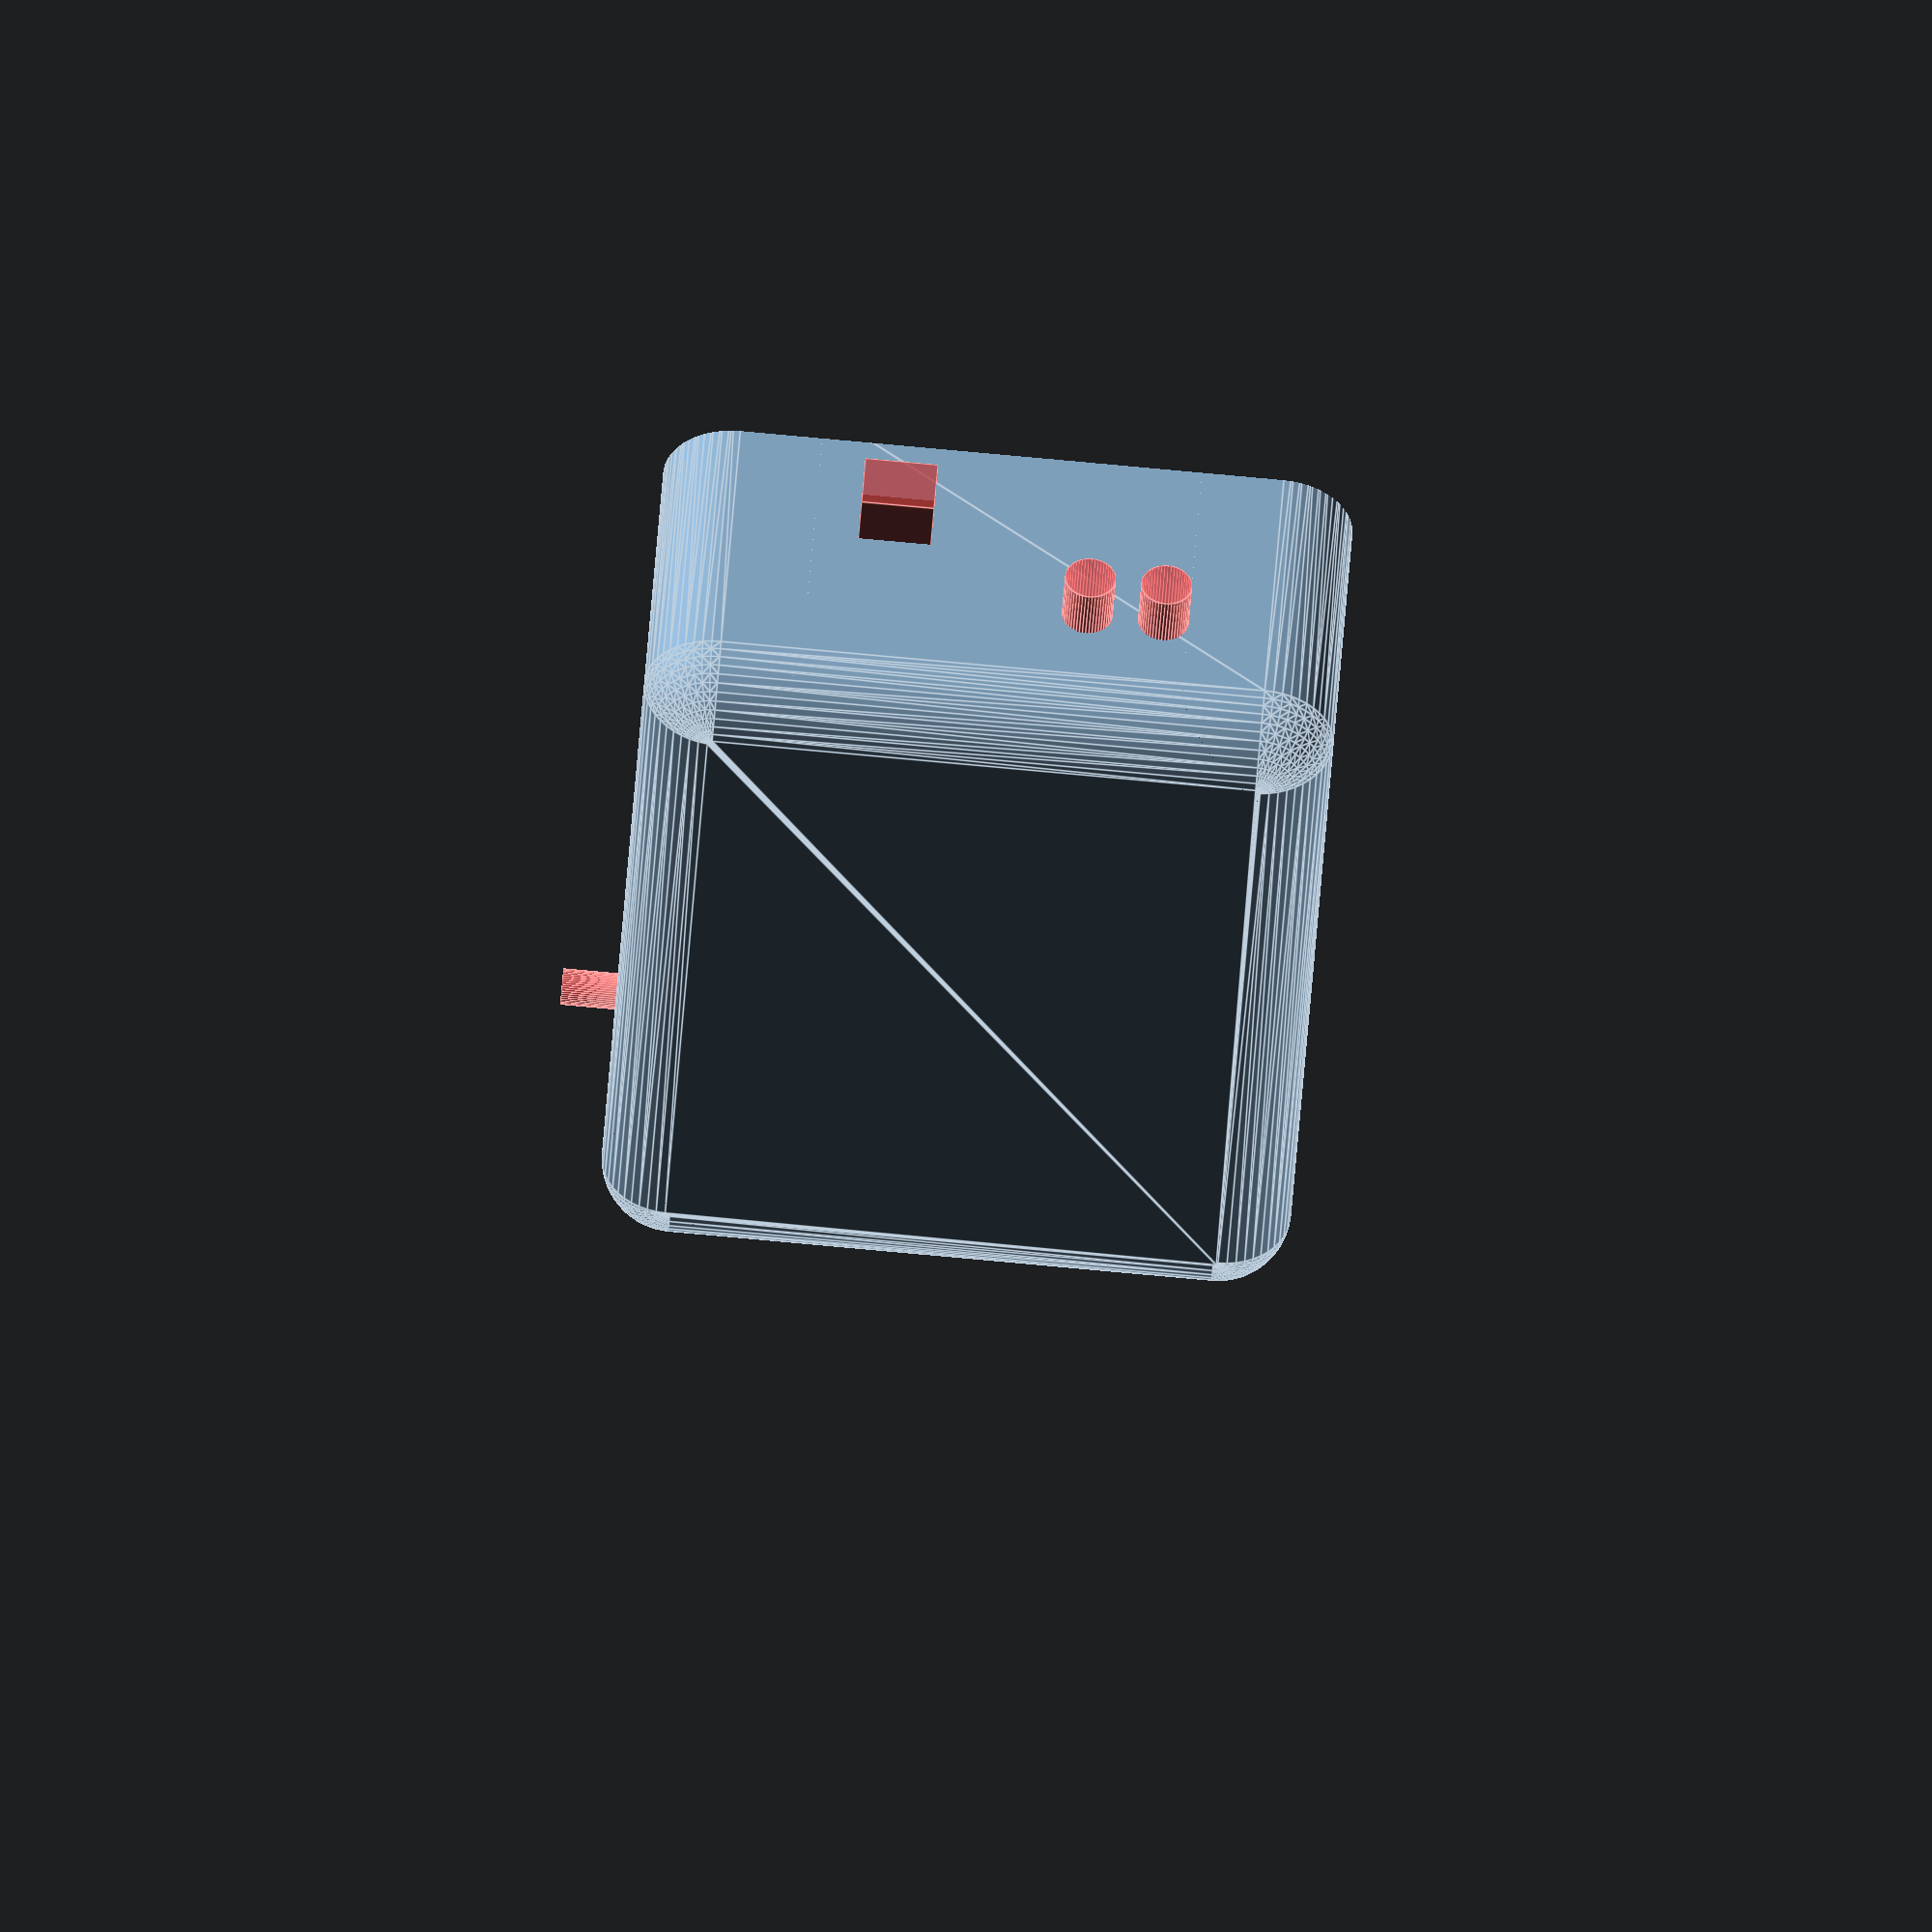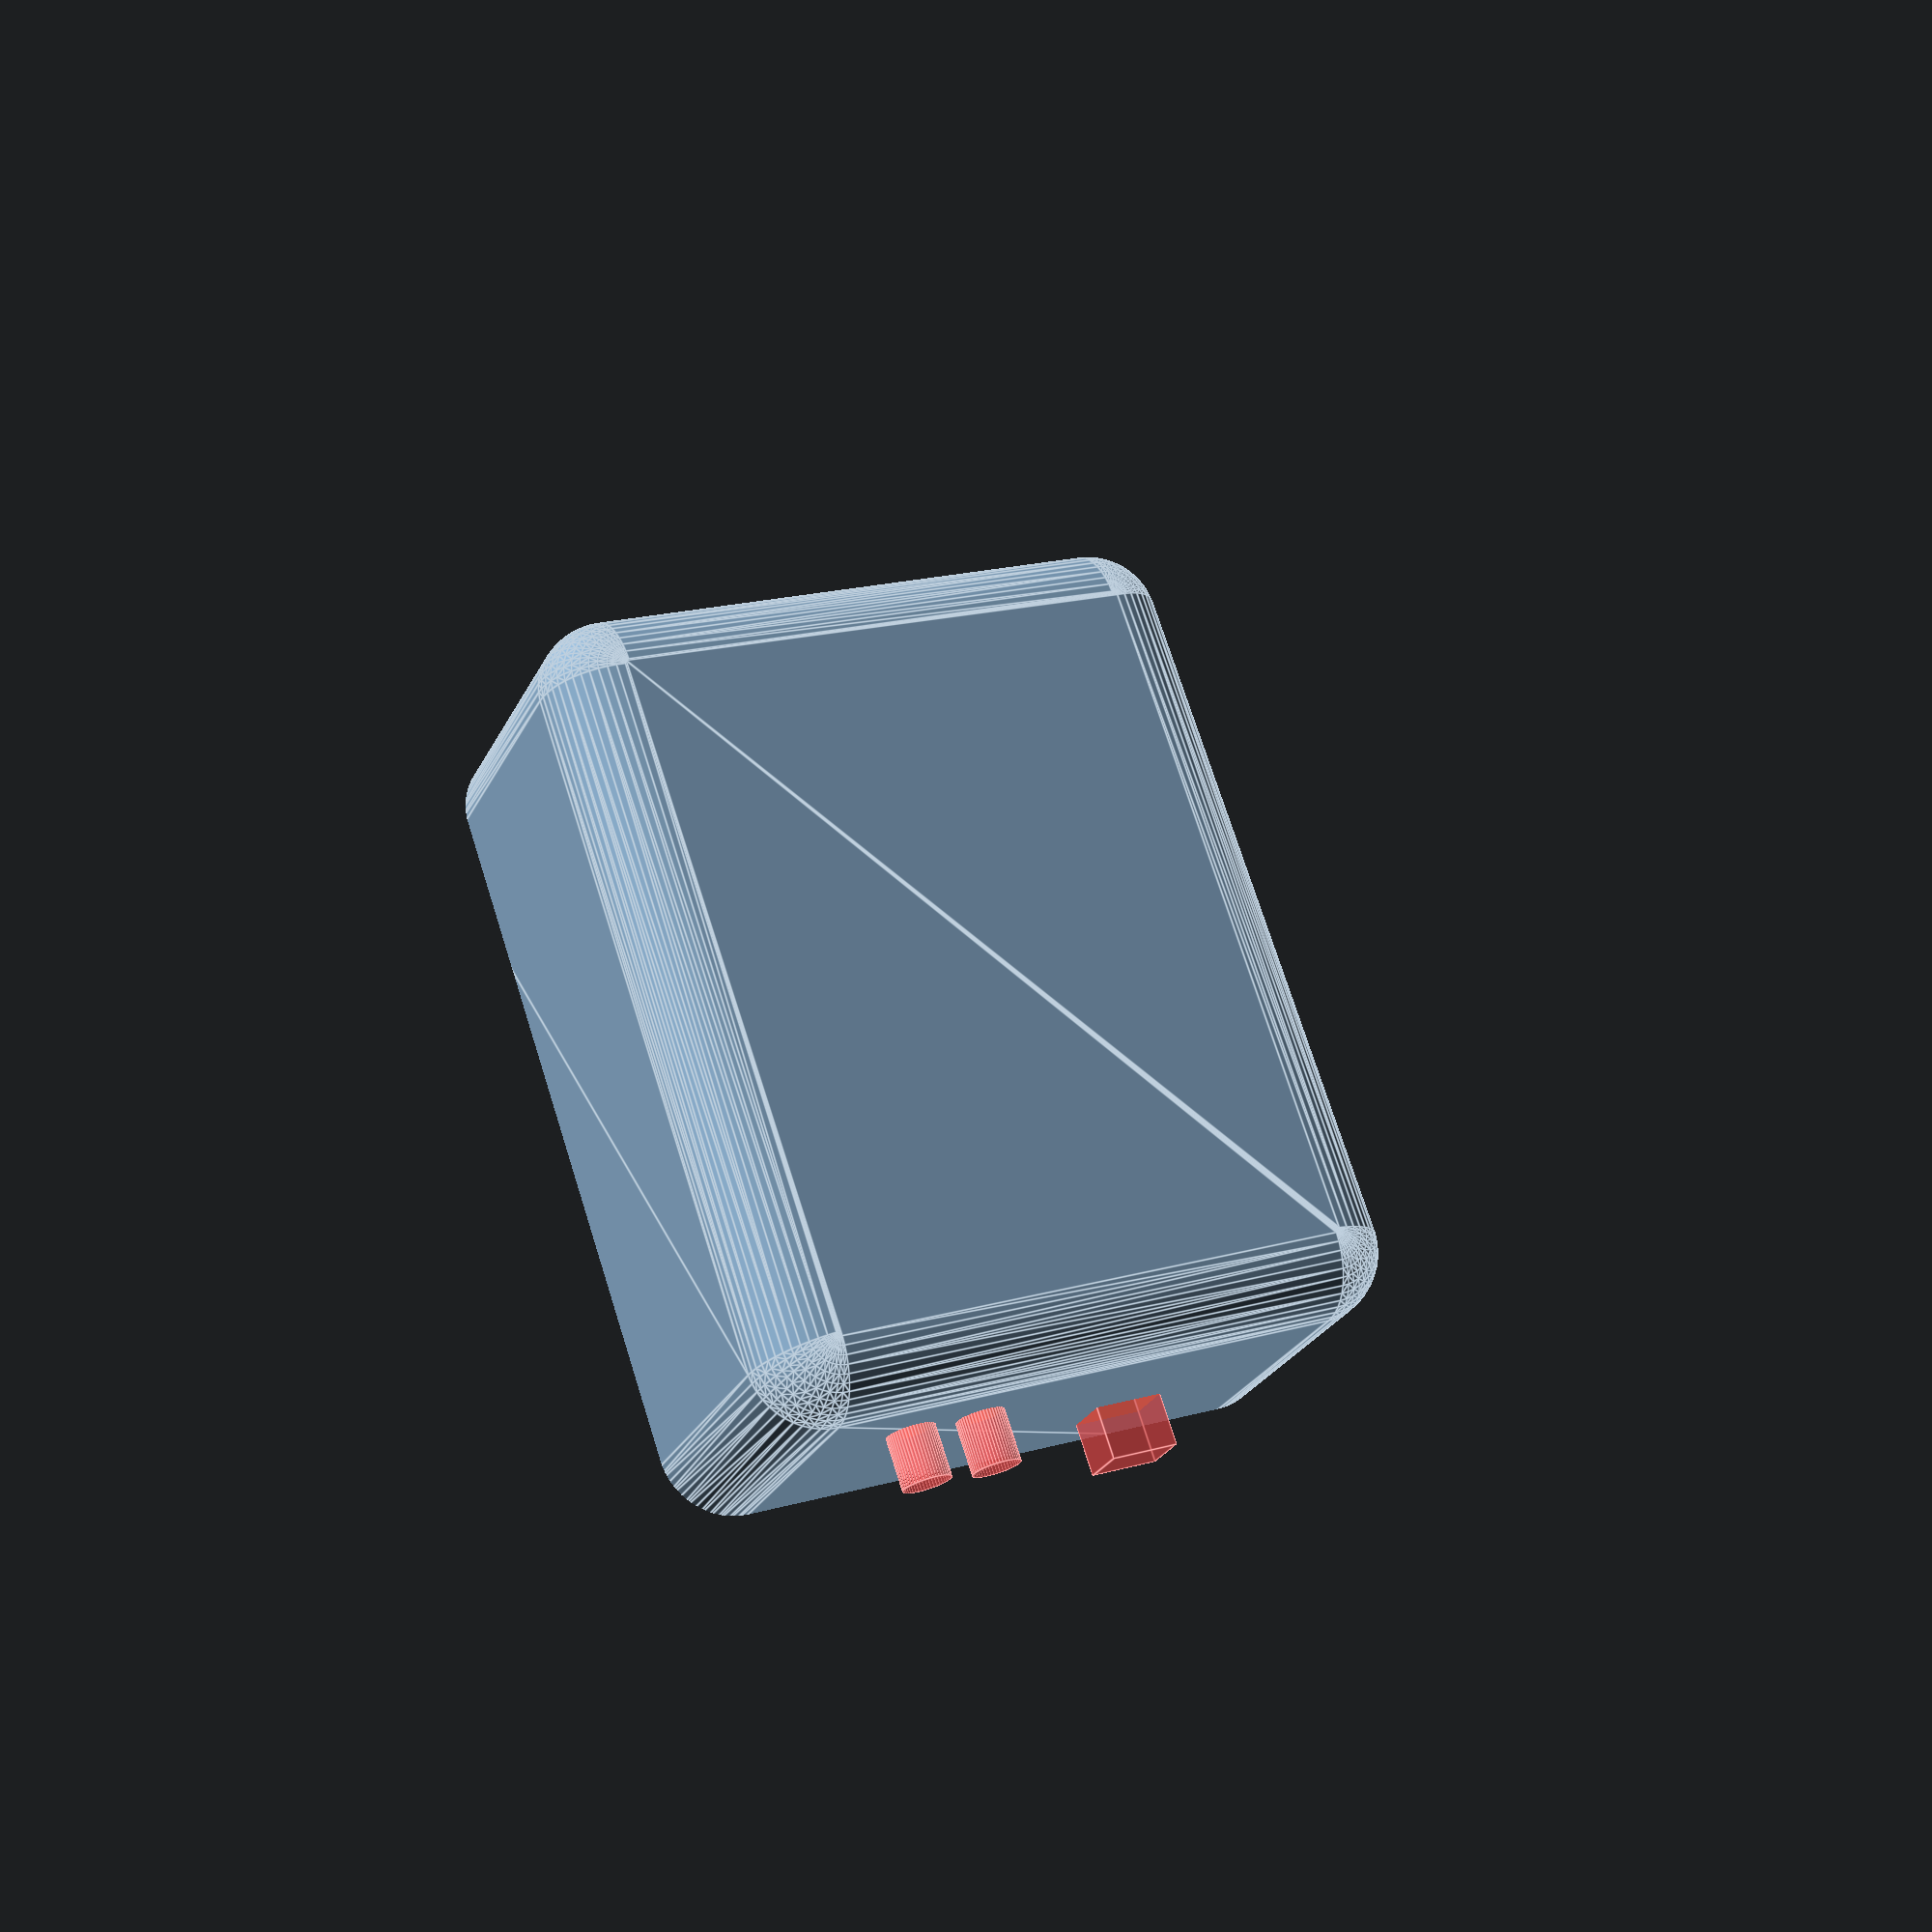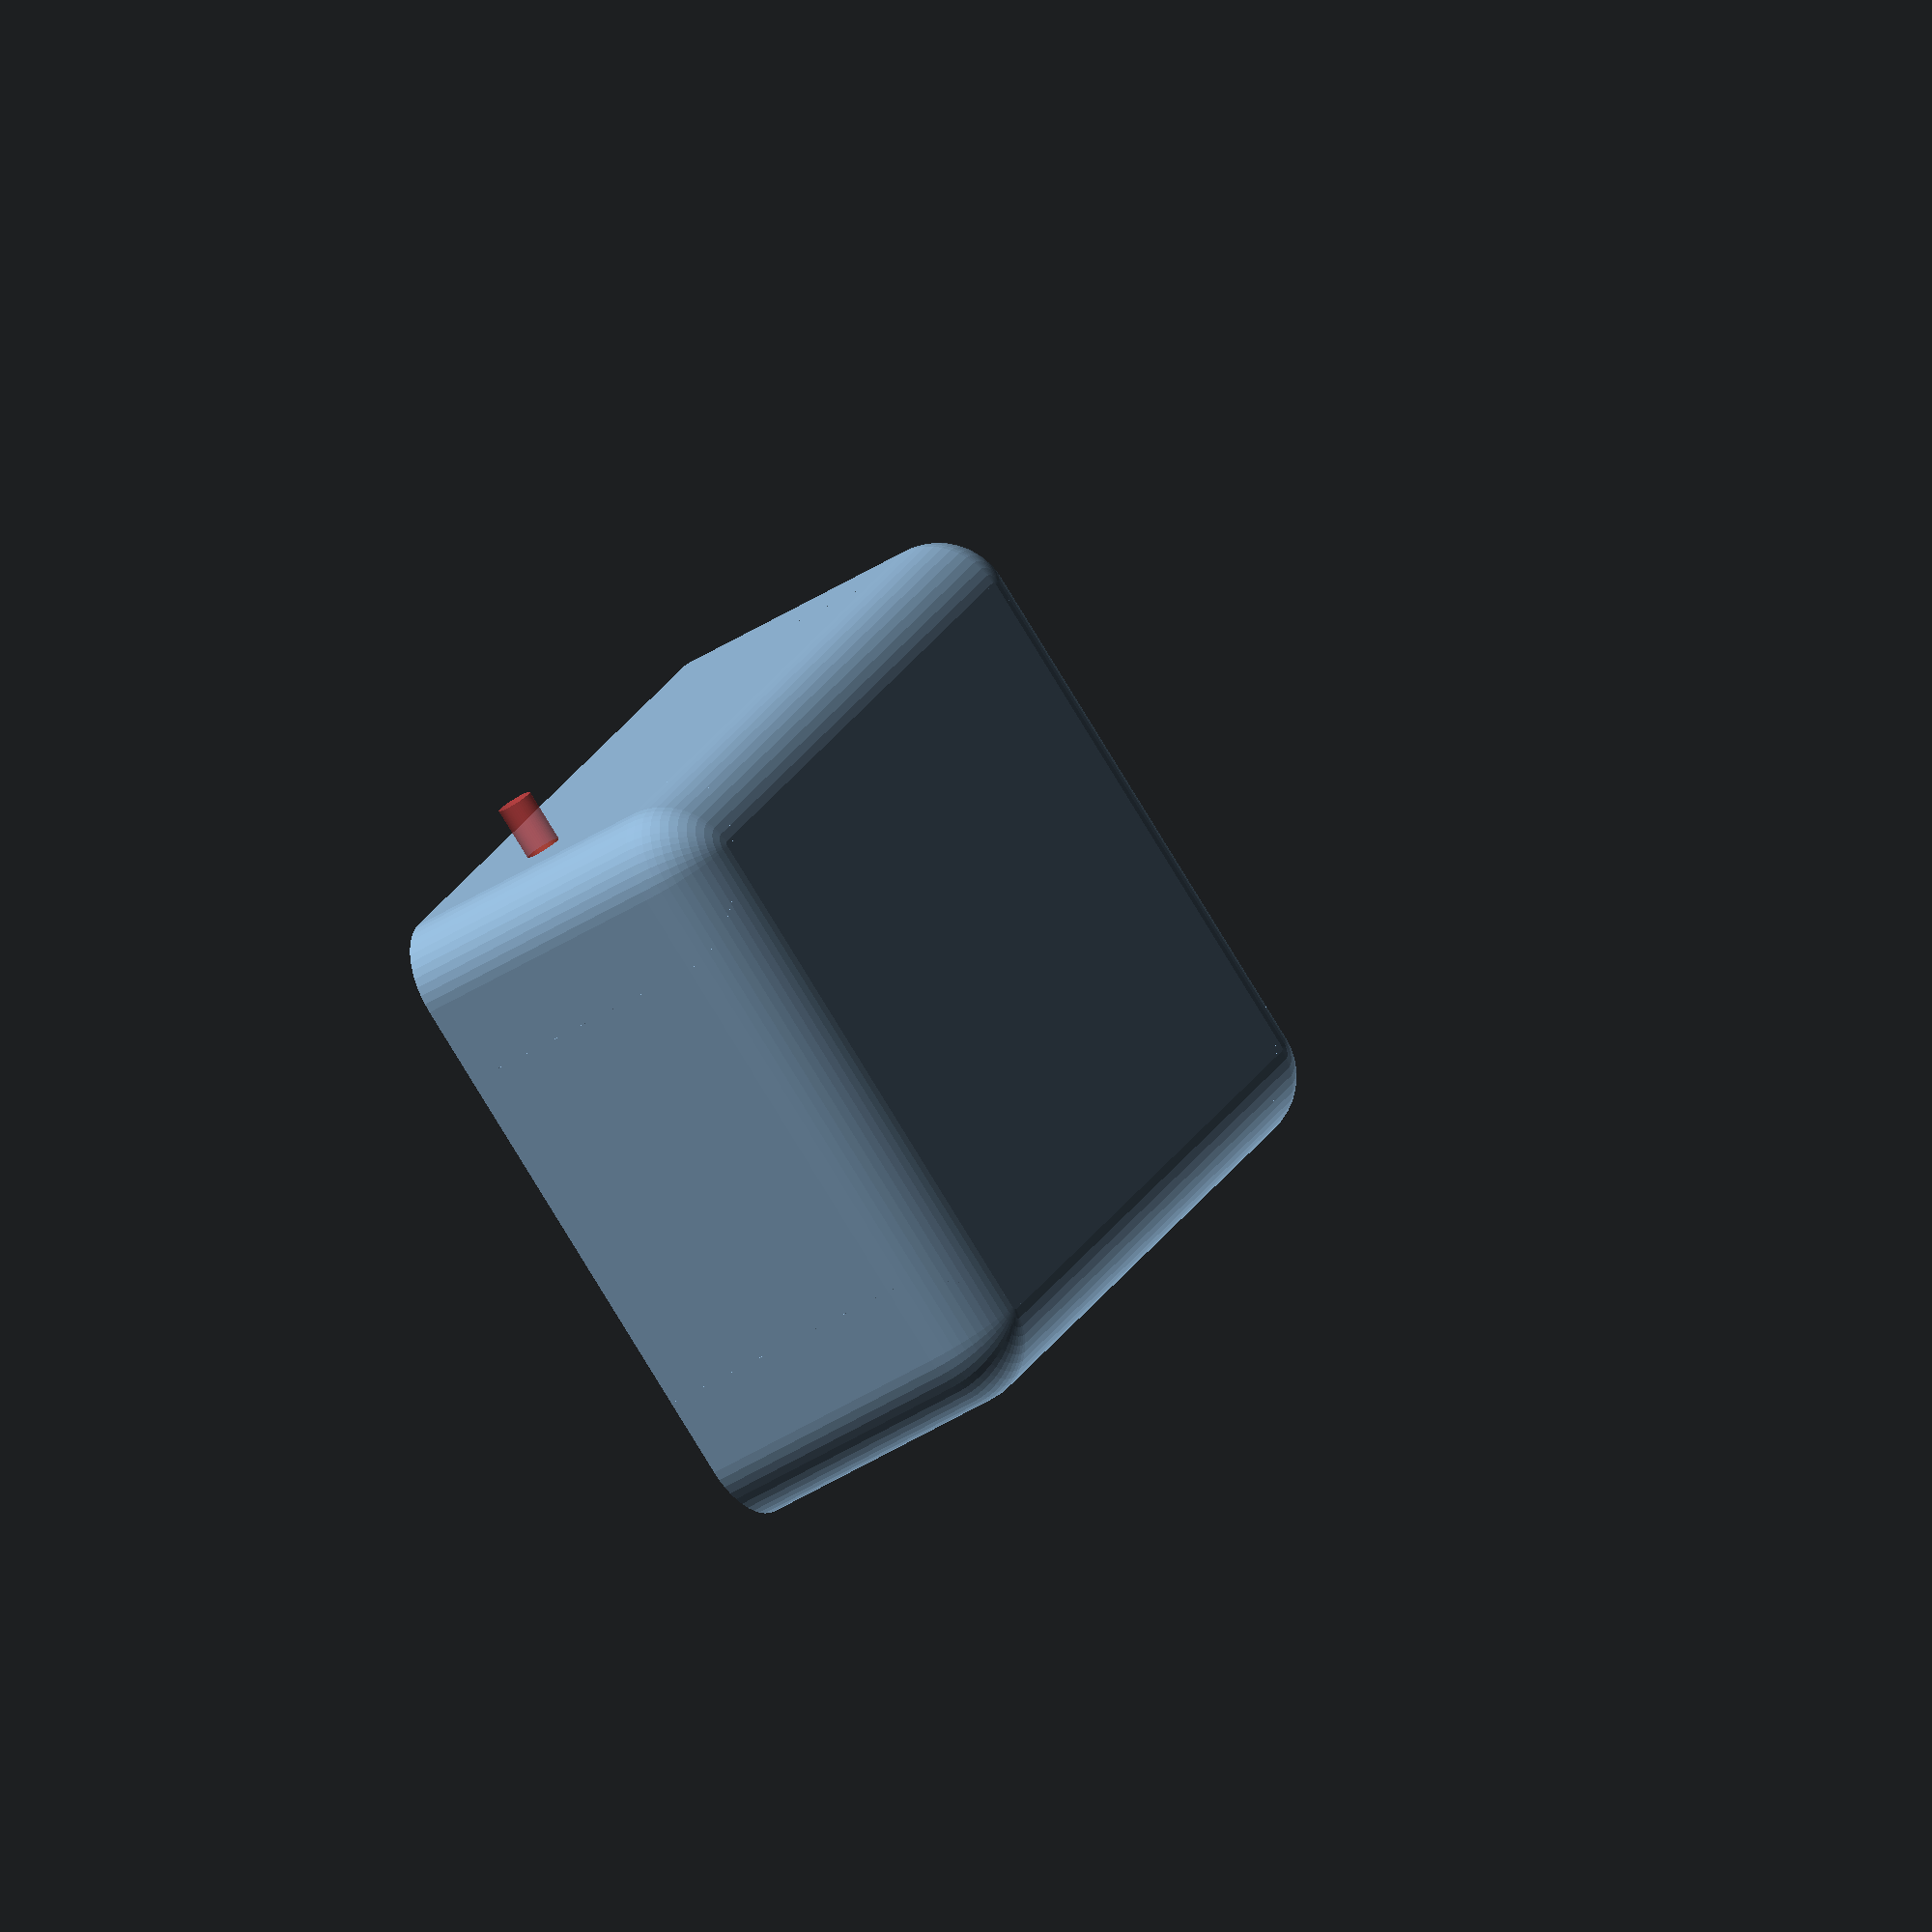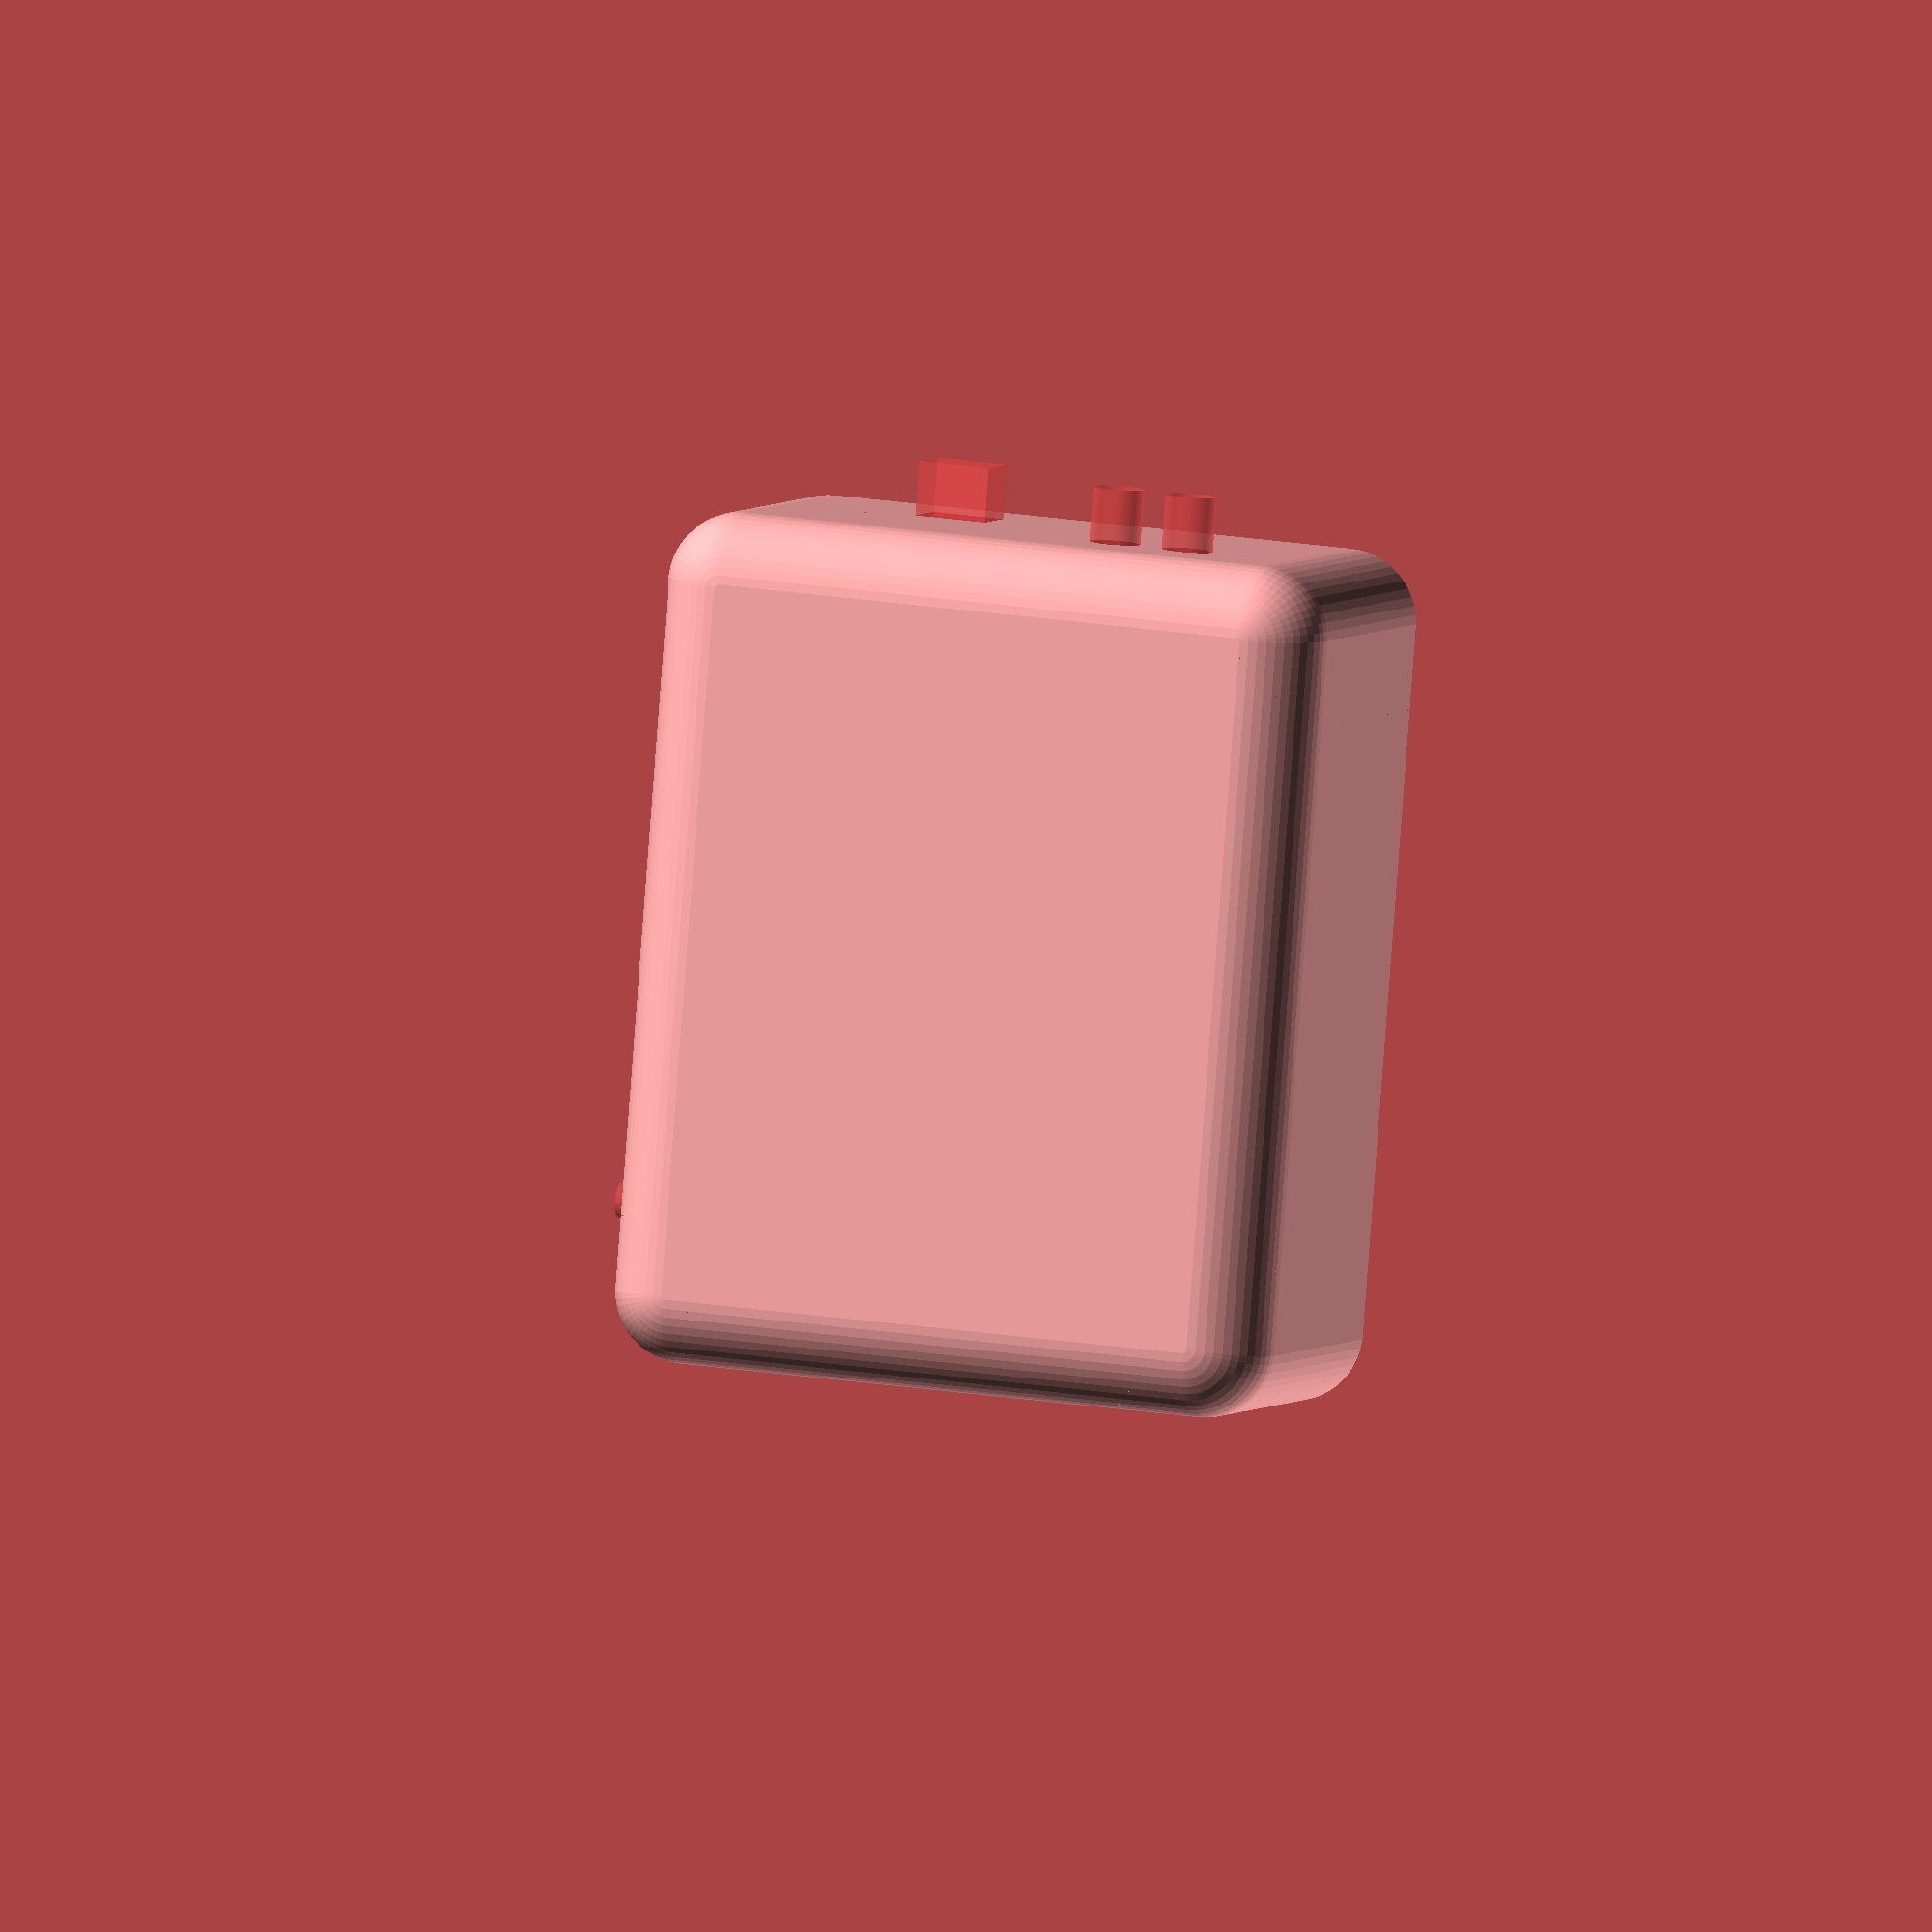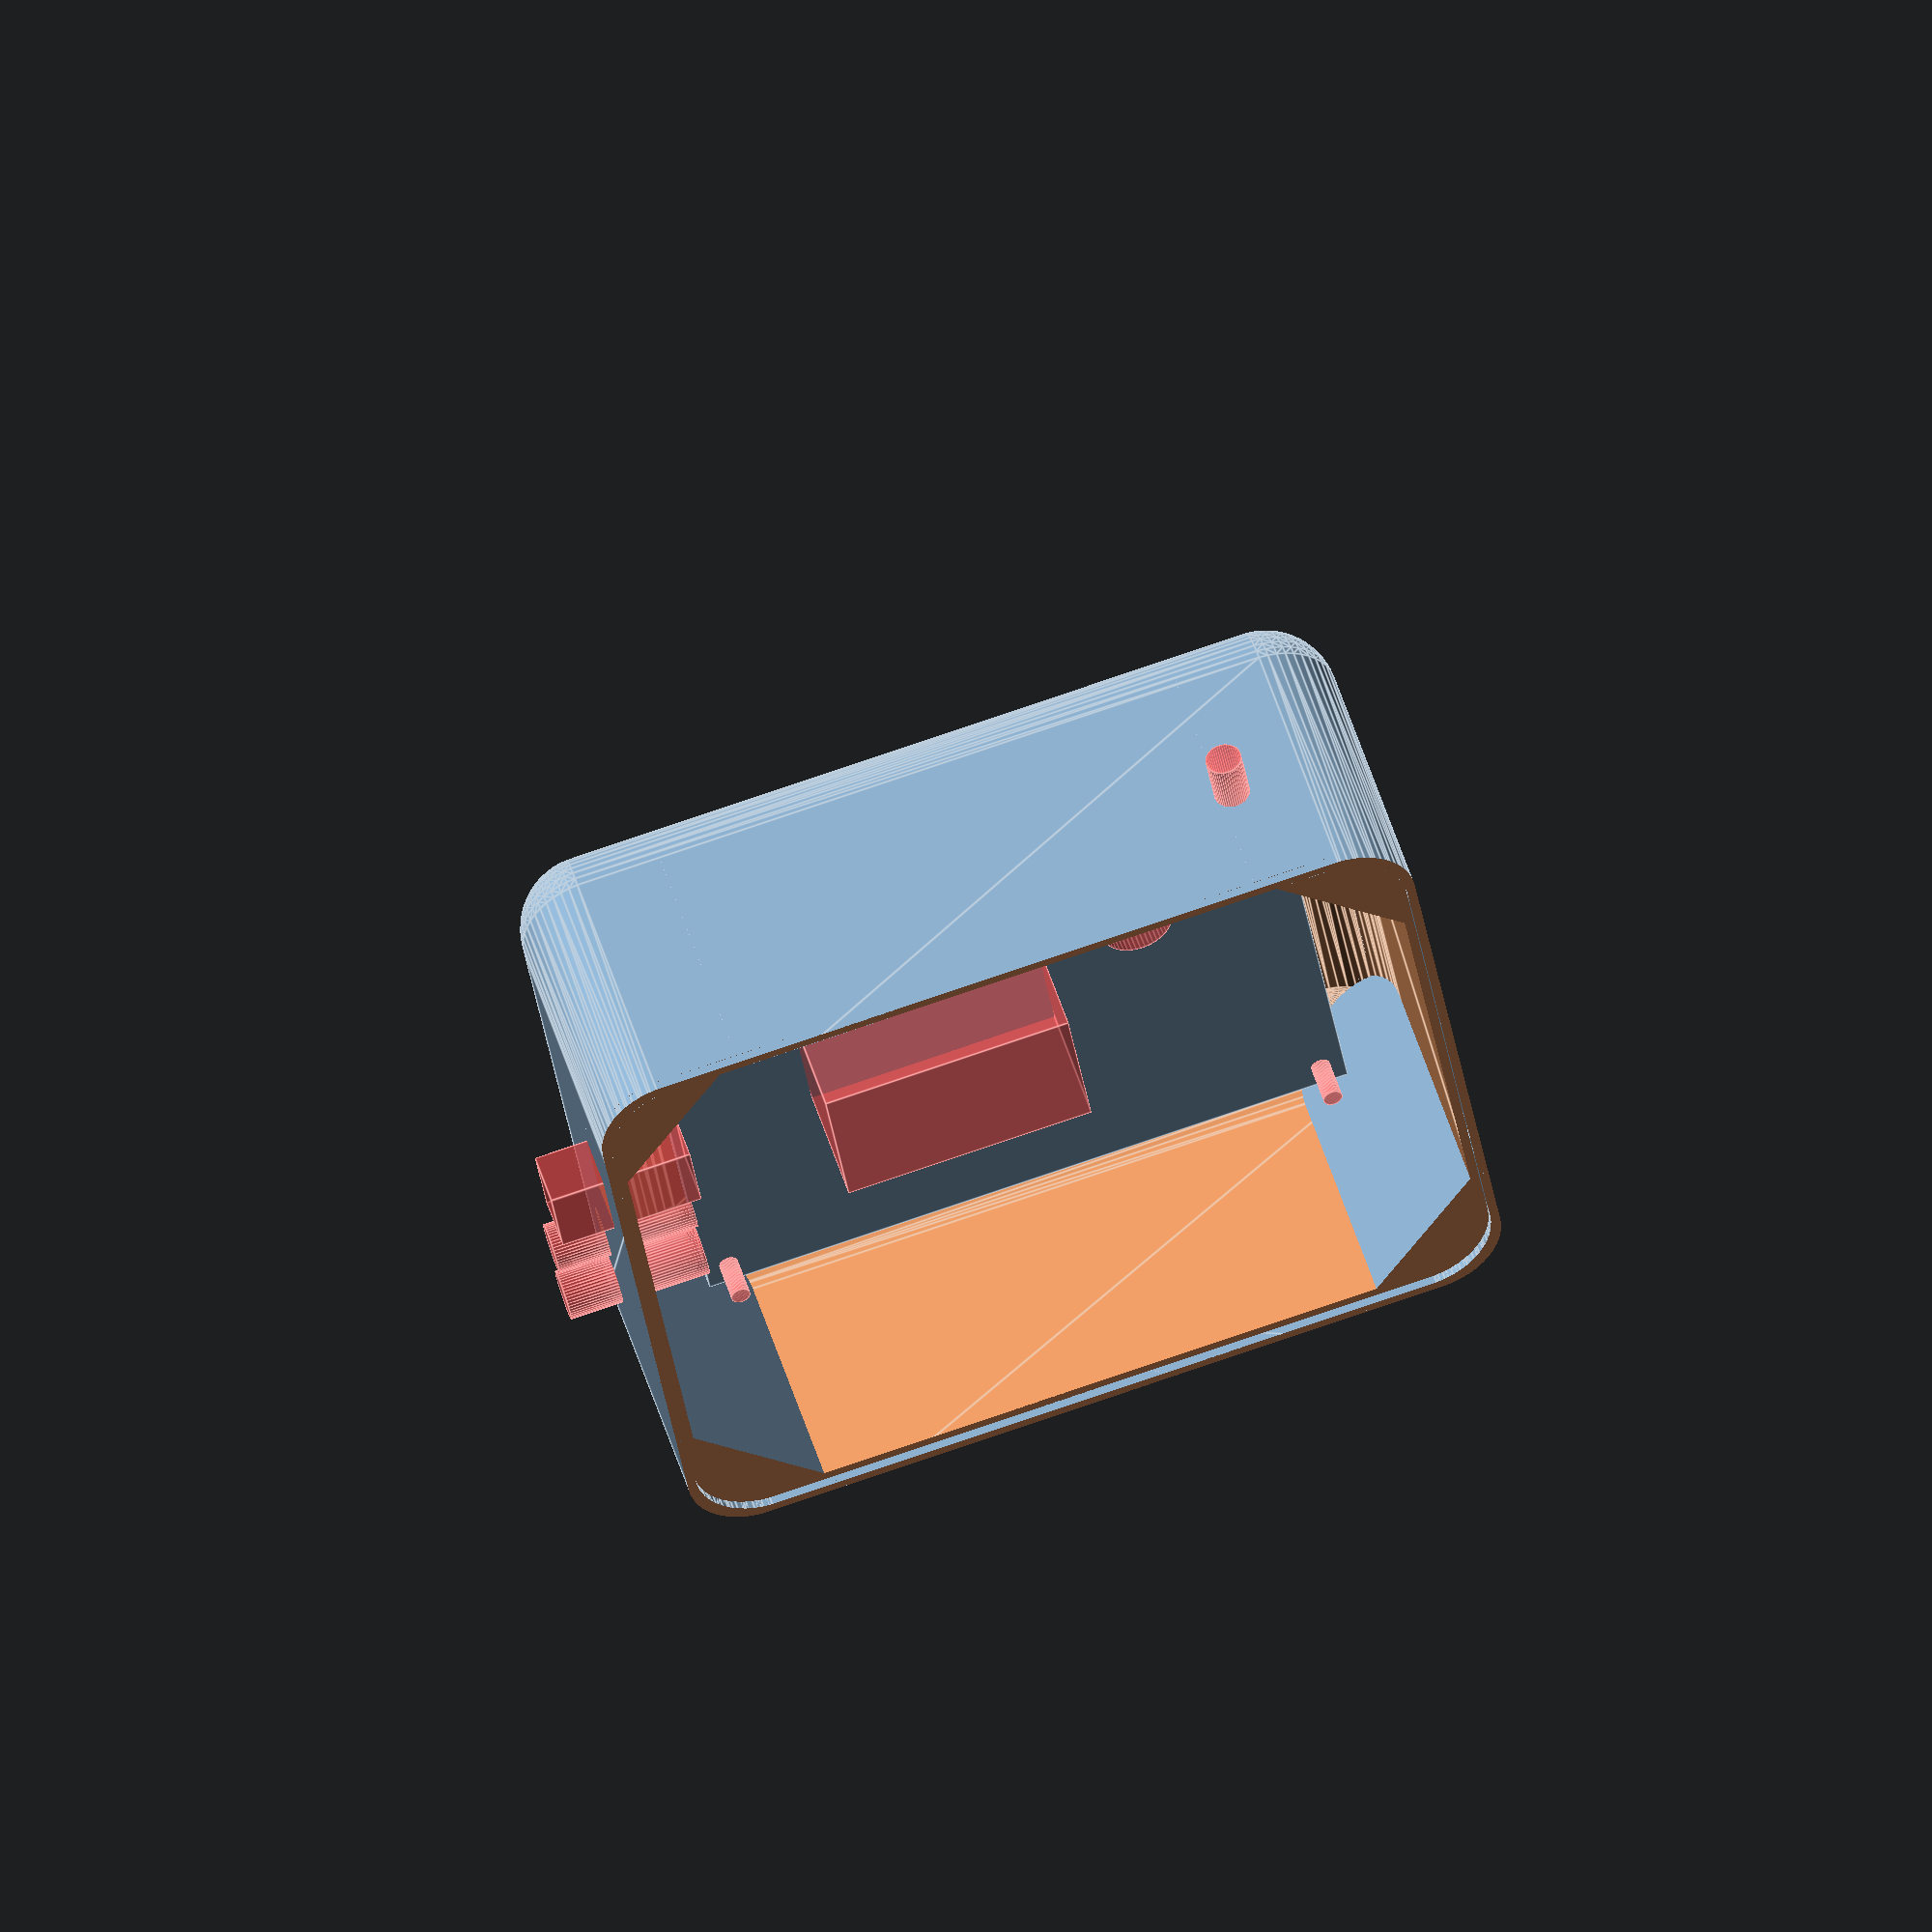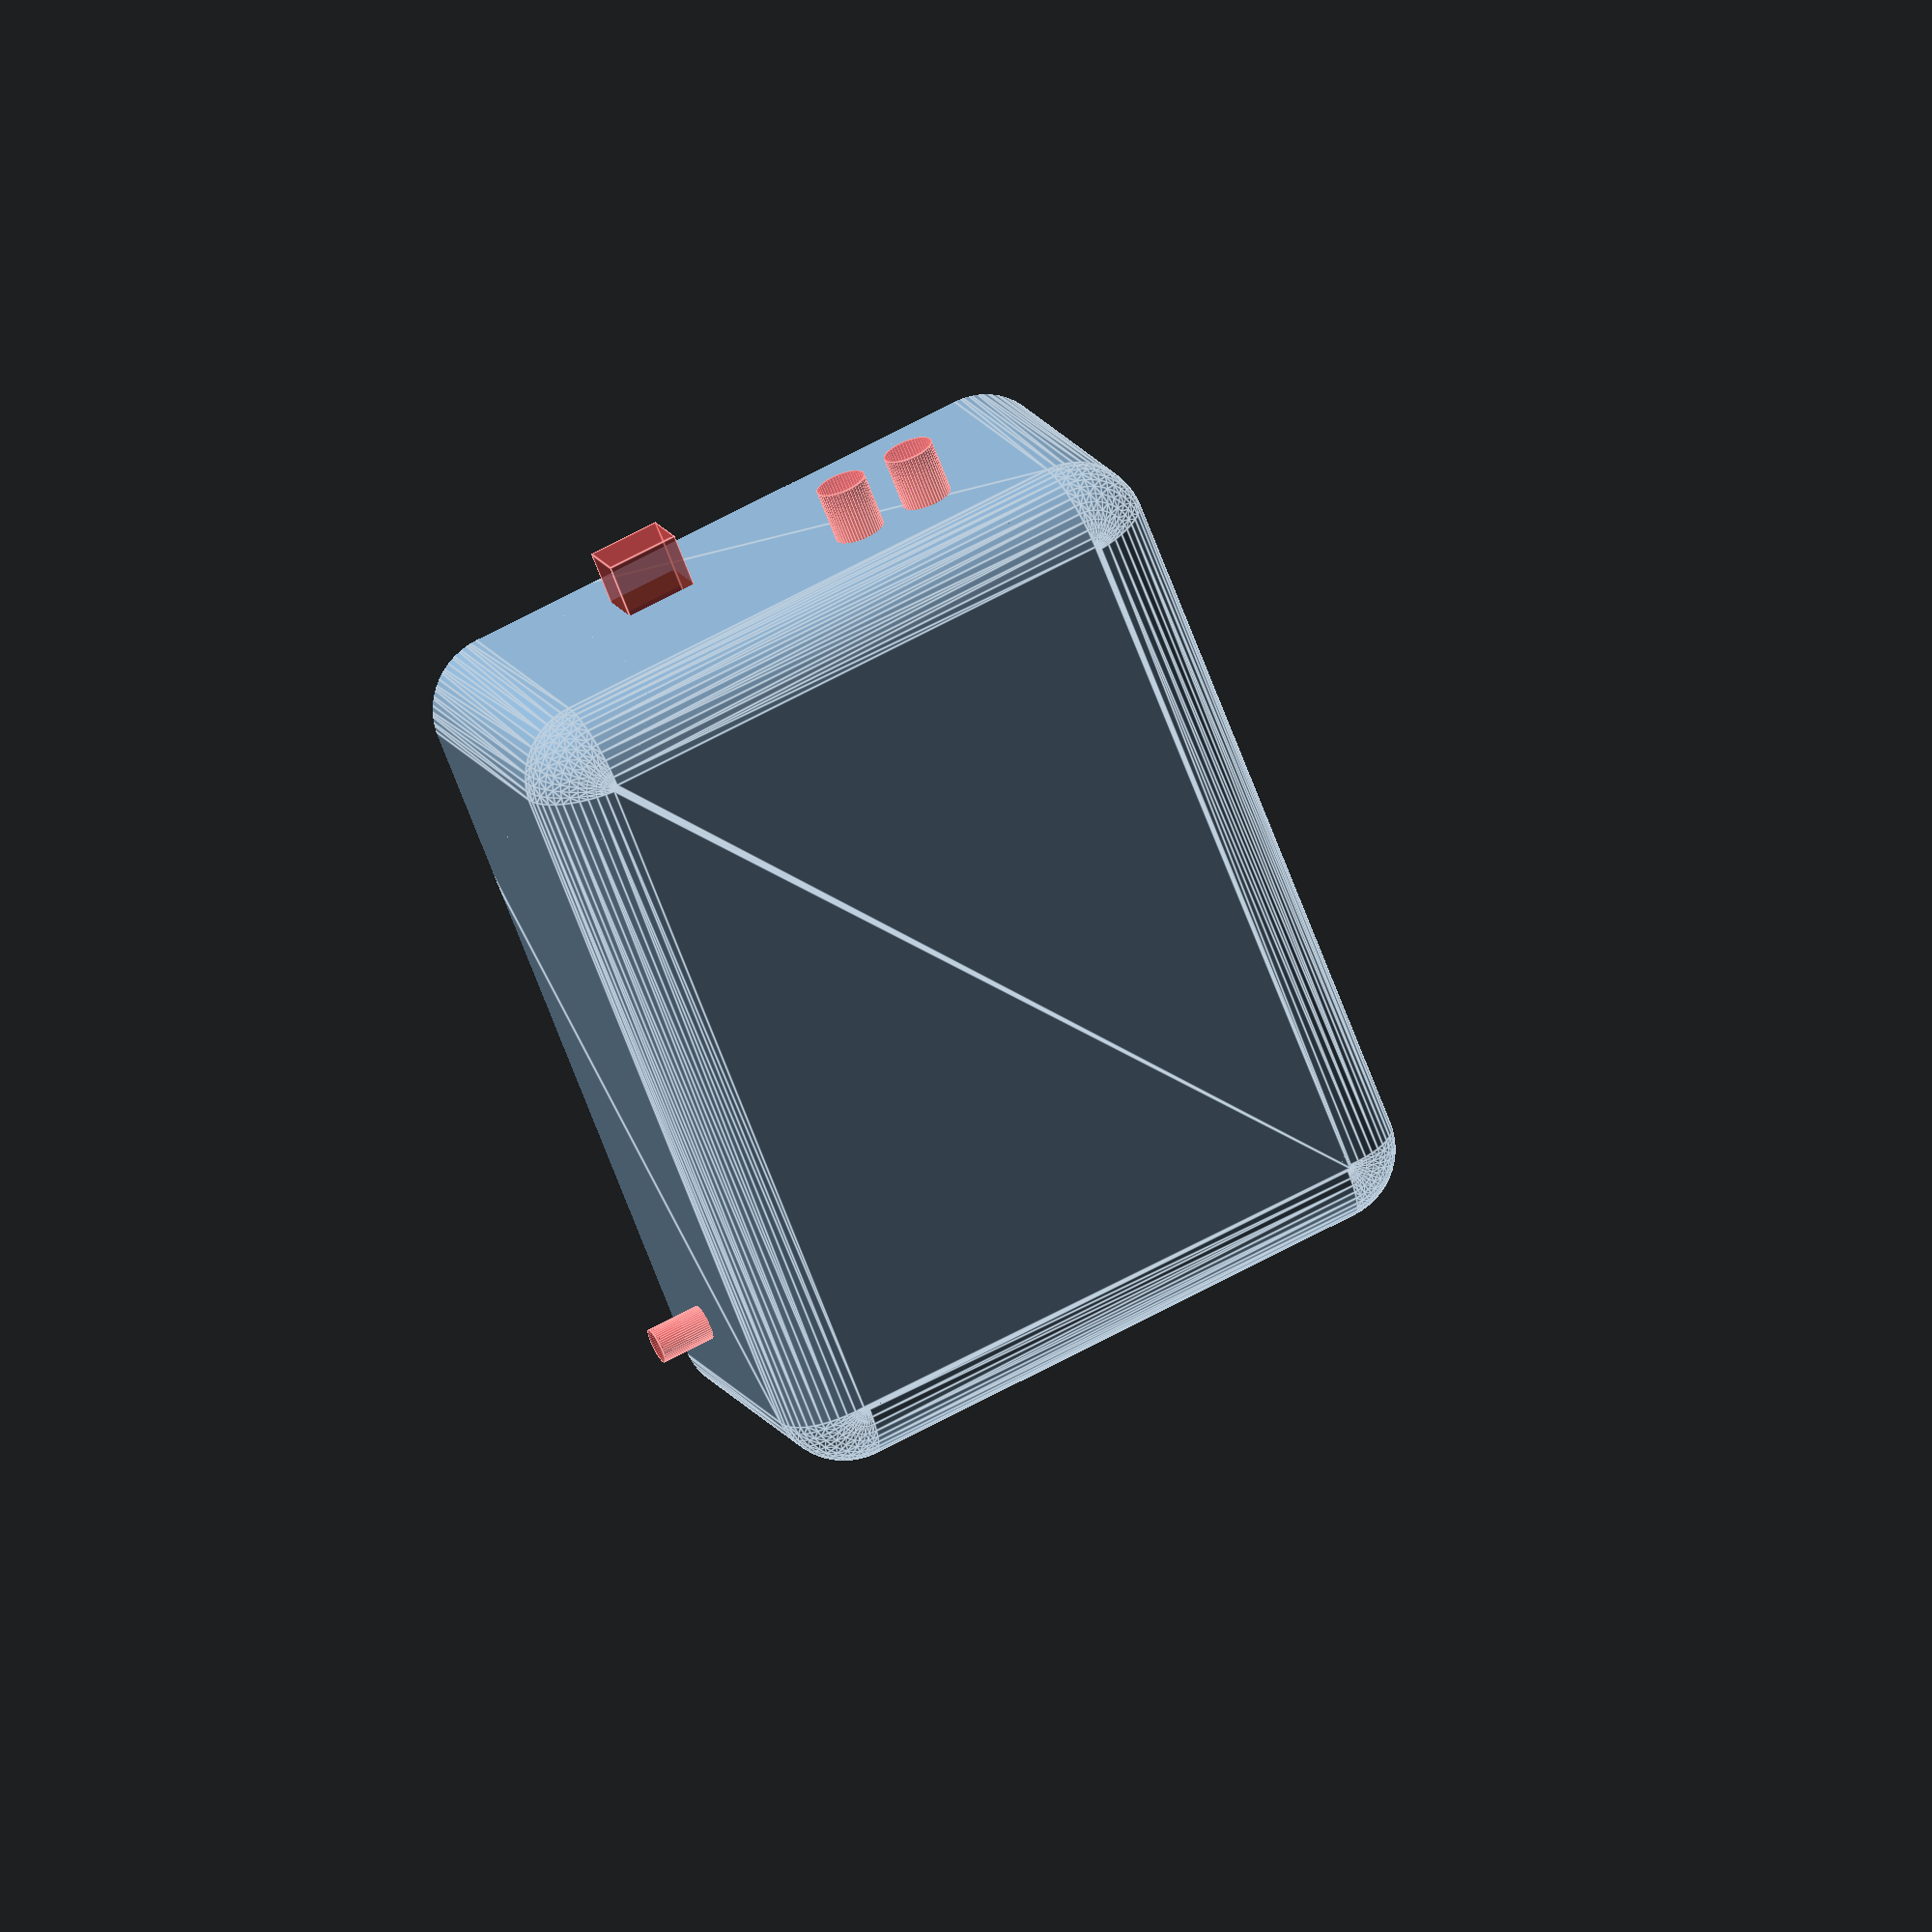
<openscad>
/* This module constructs the main body of the enclosure. First, we name the module: */
$fn = 50; //NUMBER OF FRAGMENTS for arc rendering
//pcb dimensions (mm)
pcb_l = 92; // (x dim, edges of PCB)
pcb_w = 69.5; // (y dim, edges of PCB)
pcb_h = 30; // (z dim, from bottom of PCB to top with placed components / headers / etc)r

wall_thickness = 2.5;
buffer = 10;
minkowski_radius = buffer; //special parameter for box rounding

//base specific dimensions
base_height = pcb_h + 10;

//pcb_platform
pcb_platform_thickness = 2;
//pcb vertical location in z (absolute)
//pcb_vertical_location = wall_thickness;
pcb_vertical_location = minkowski_radius+pcb_h/5;

// inner cubic cavity size overall, not including minkowski radius
cavity_l = pcb_l; // x dim
cavity_w = pcb_w; // y dim
cavity_h = pcb_vertical_location + pcb_h; // z dim

// outer dimensions
outer_l = cavity_l + 2*wall_thickness + 2*minkowski_radius;
outer_w = cavity_w + 2*wall_thickness + 2*minkowski_radius;
outer_h = cavity_h + 2*wall_thickness + 2*minkowski_radius;

//top cover height
cover_height = 10;
lip_height   = wall_thickness;
lip_width    = wall_thickness/2;

ORIGIN_TO_PCB_VECTOR = [minkowski_radius+wall_thickness,
                        minkowski_radius+wall_thickness,
                        pcb_vertical_location];


// button 1
button1_radius = 3.5; //mm
button1_y = 12.132; //y position of button, measured from bottom of pcb(center of its thickness)
button1_z = 5; //z position of button, measured from location of pcb bottom

// button 2
button2_radius = button1_radius;
button2_y = 22.57;
button2_z = 5;

// mic
mic_radius = 5;
mic_x = 68.5; //x position of center of mic, measured from left of pcb
mic_y = 52.5; //y position of center of mic, measured from bottom edge of pcb

// usb opening
usb_y = 44.662; //y position of usb, measured from pcb bottom
usb_dy = 10; // width of usb opening
usb_z = 15; //z position of usb, measured from pcb bottom
usb_dz = 8; // height of usb opening

//screen
screen_x = 20; //x position of left side of screen, measured from left side of pcb
screen_y = 32; //y position of bottom of screen, measured from bottom of pcb
screen_dx = 35; //length of screen (x dim)
screen_dy = 20; // width of screen (y dim)

//lora antenna opening
lora_hole_radius=5/2;
lora_x=85;
lora_z=15;


//pcb mounting holes
mounting_hole_radius=2.7/2;

//pcb mounting hole 1
h1_x=3.310;
h1_y=65.520;

//pcb mounting hole 21
h2_x=88.590;
h2_y=65.530;

//pcb mounting hole 3
h3_x=3.310;
h3_y=3.530;

//pcb mounting hole 4
h4_x=88.640;
h4_y=3.522;



module pcb_platform() {
    translate(ORIGIN_TO_PCB_VECTOR)
    cube([cavity_l,cavity_w,pcb_platform_thickness],false);
}

module minkowski_dish(l,w,h,t,r){
    //l, w, h pertain to outer_dimensions
    //shift the origin to the outer bounding box bottom left corner
    
    difference()
    {
        //this is the outer solid
        minkowski()
        {
            cube([l-2*r,w-2*r,h-2*r],center=true);
            sphere(r);
        };
        //this is the inner cavity
        minkowski()
        {
            cube([l-2*r-2*t,w-2*r-2*t,h-2*r-2*t],center=true);
            sphere(r);
        };
        //this cuts the top off
        translate([0,0,h-2*r-2*t])
        cube([2*l,2*w,h], center=true);
    }
}

module enclosureBottom() {
    translate([outer_l/2,outer_w/2,outer_h/2])
    union(){
        //outer shell
        minkowski_dish(l=outer_l,
                       w=outer_w,
                       h=outer_h,
                       t=wall_thickness/2,
                       r=minkowski_radius
                       );
        //inner shell, fcylinderorms recessed flange for lid
        minkowski_dish(l=outer_l-wall_thickness,
                       w=outer_w-wall_thickness,
                       h=outer_h-wall_thickness,
                       t=wall_thickness/2,
                       r=minkowski_radius
                       );
        //posts for lid screws (this is crazy)
        intersection(){
            t = 3*wall_thickness;
            translate([0,0,t])
            minkowski_dish(l=outer_l-wall_thickness,
                       w=outer_w-wall_thickness,
                       h=outer_h+t,
                       t=t,
                       r=minkowski_radius
                       );
            union(){
                translate([-outer_l/2,-outer_w/2,-outer_h/2+wall_thickness])
                rotate([0,0,45])
                cube([3*minkowski_radius,3*minkowski_radius,2*outer_h],center=true);
                translate([ outer_l/2,-outer_w/2,-outer_h/2+wall_thickness])
                rotate([0,0,45])
                cube([3*minkowski_radius,3*minkowski_radius,2*outer_h],center=true);
                translate([ outer_l/2, outer_w/2,-outer_h/2+wall_thickness])
                rotate([0,0,45])
                cube([3*minkowski_radius,3*minkowski_radius,2*outer_h],center=true);
                translate([-outer_l/2, outer_w/2,-outer_h/2+wall_thickness])
                rotate([0,0,45])
                cube([3*minkowski_radius,3*minkowski_radius,2*outer_h],center=true);
            }
        }
    } 
}

module enclosureHoles() {
    translate(ORIGIN_TO_PCB_VECTOR)    
    union() {
        // USB
        usb_l = 20;
        #translate([-usb_l,usb_y,usb_z])
        cube([usb_l, usb_dy, usb_dz]);
        // button #1
        button1_l = 20;
        #translate([0,button1_y,button1_z])
        rotate([0,-90,0])
        cylinder(r=button1_radius, h=button1_l);
        // button #2
        button2_l = 20;
        #translate([0,button2_y,button2_z])
        rotate([0,-90,0])
        cylinder(r=button2_radius, h=button2_l);
        // lora antenna hole
        lora_l = 20;
        #translate([lora_x,cavity_w,lora_z])
        rotate([-90,0,0])
        cylinder(r=lora_hole_radius, h=lora_l);
        //pcb hole 1
        #translate([h1_x,h1_y,0])
        cylinder(r=mounting_hole_radius, h=pcb_platform_thickness*4);
        //pcb hole 2
        #translate([h2_x,h2_y,0])
        cylinder(r=mounting_hole_radius, h=pcb_platform_thickness*4);
        //pcb hole 3
        #translate([h3_x,h3_y,0])
        cylinder(r=mounting_hole_radius, h=pcb_platform_thickness*4);
        //pcb hole 4
        #translate([h4_x,h4_y,0])
        cylinder(r=mounting_hole_radius, h=pcb_platform_thickness*4);
        //screen 
        #translate([screen_x,screen_y,0])
        cube([screen_dx,screen_dy,20],center=false);  
         //mic
        #translate([mic_x,mic_y,0])
        cylinder(r=mic_radius, h=pcb_platform_thickness*4);

    }
}

module enclosure() {
    difference() {
        enclosureBottom();
        enclosureHoles();

    }
    pcb_platform(); //NOTE dev use only!

}


// RENDER BOTTOM
enclosure();

</openscad>
<views>
elev=311.6 azim=86.6 roll=183.9 proj=o view=edges
elev=24.6 azim=288.7 roll=159.8 proj=p view=edges
elev=38.2 azim=54.4 roll=129.9 proj=o view=wireframe
elev=356.4 azim=85.5 roll=198.3 proj=o view=wireframe
elev=310.9 azim=350.6 roll=343.7 proj=o view=edges
elev=345.2 azim=111.8 roll=160.8 proj=o view=edges
</views>
